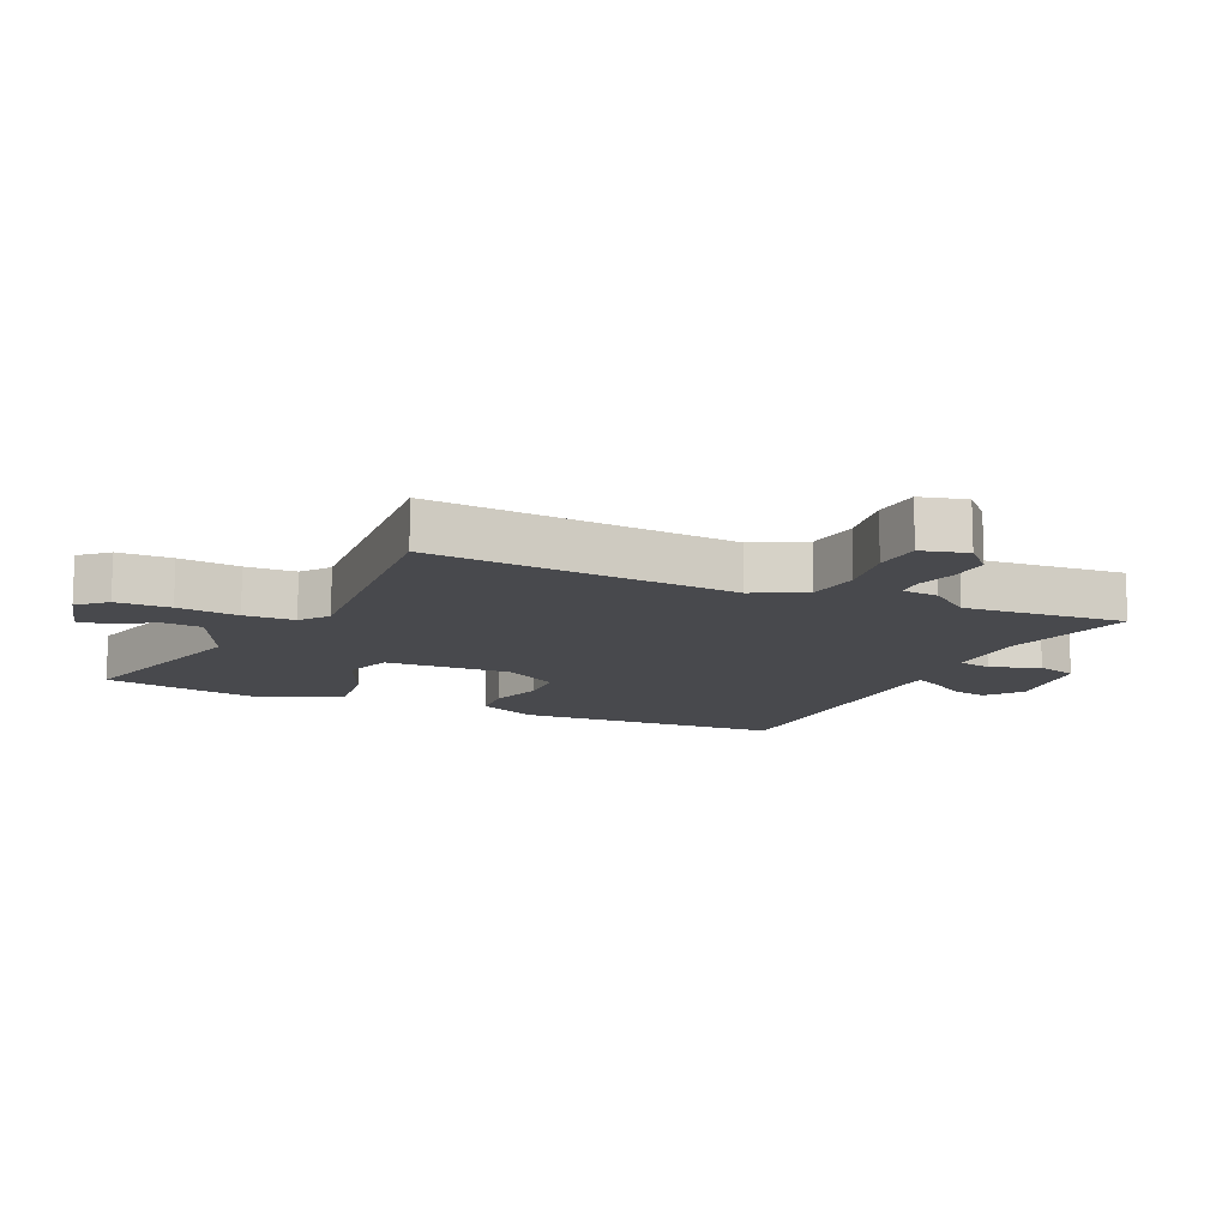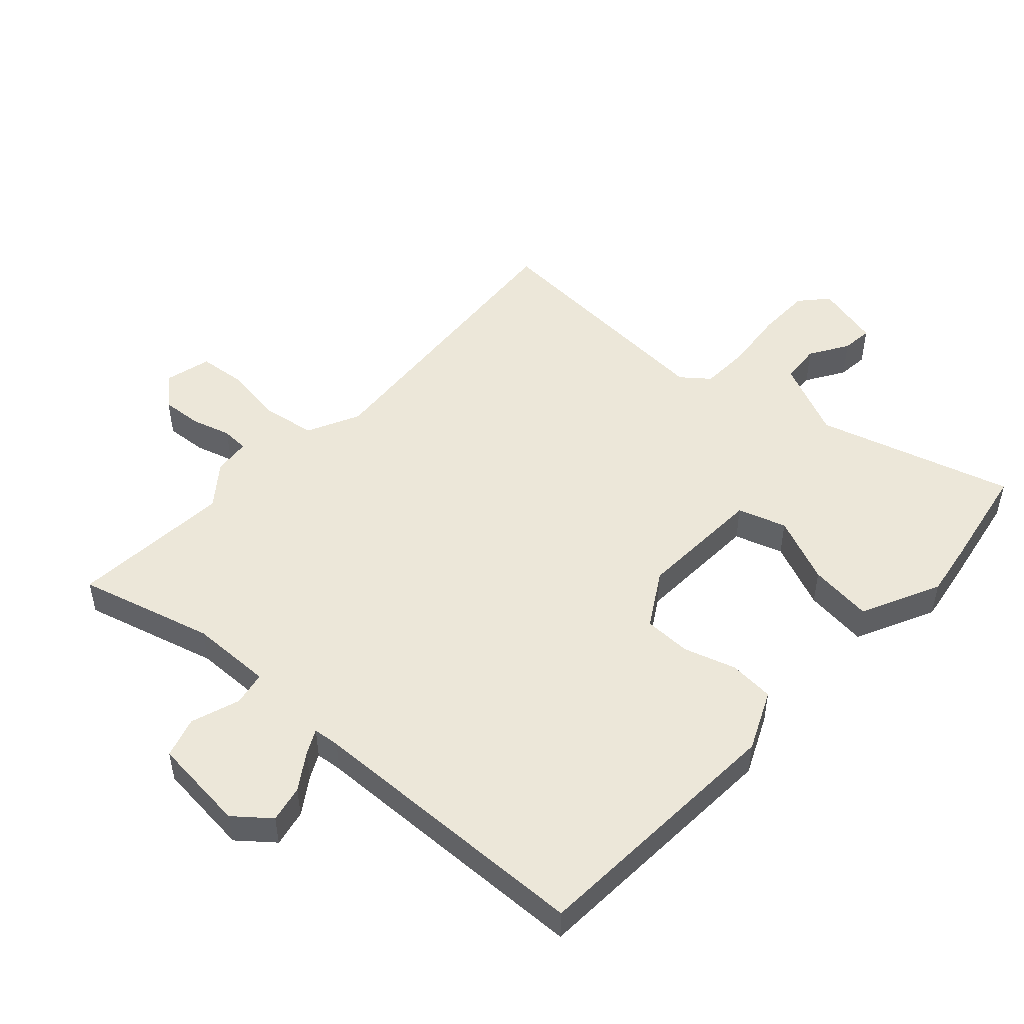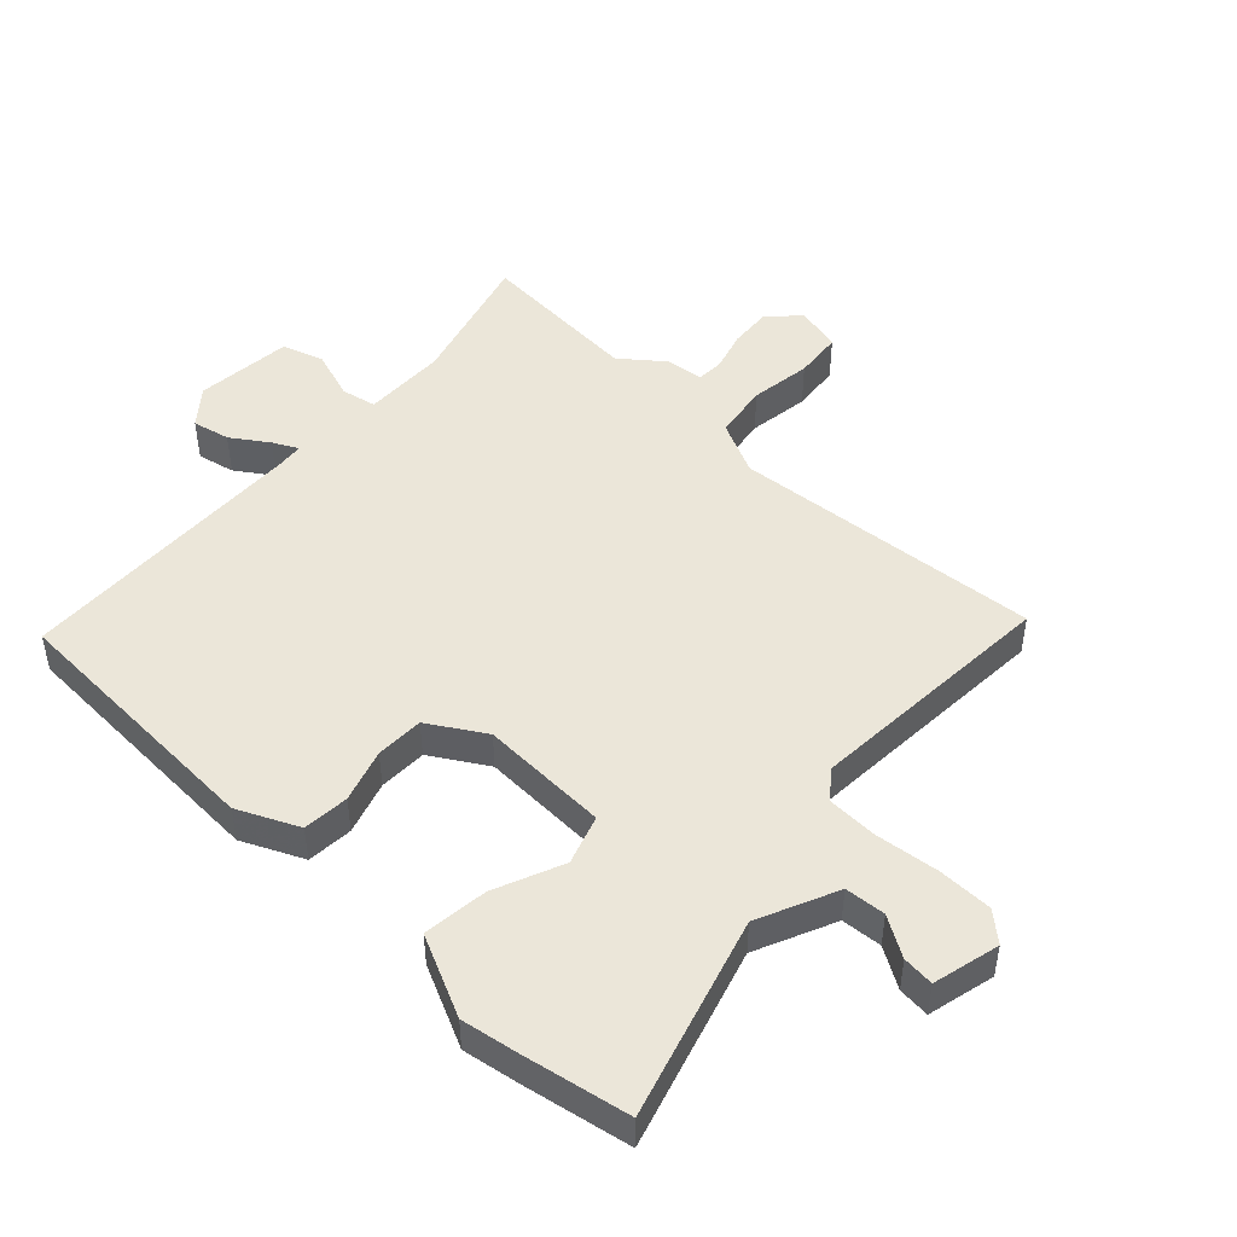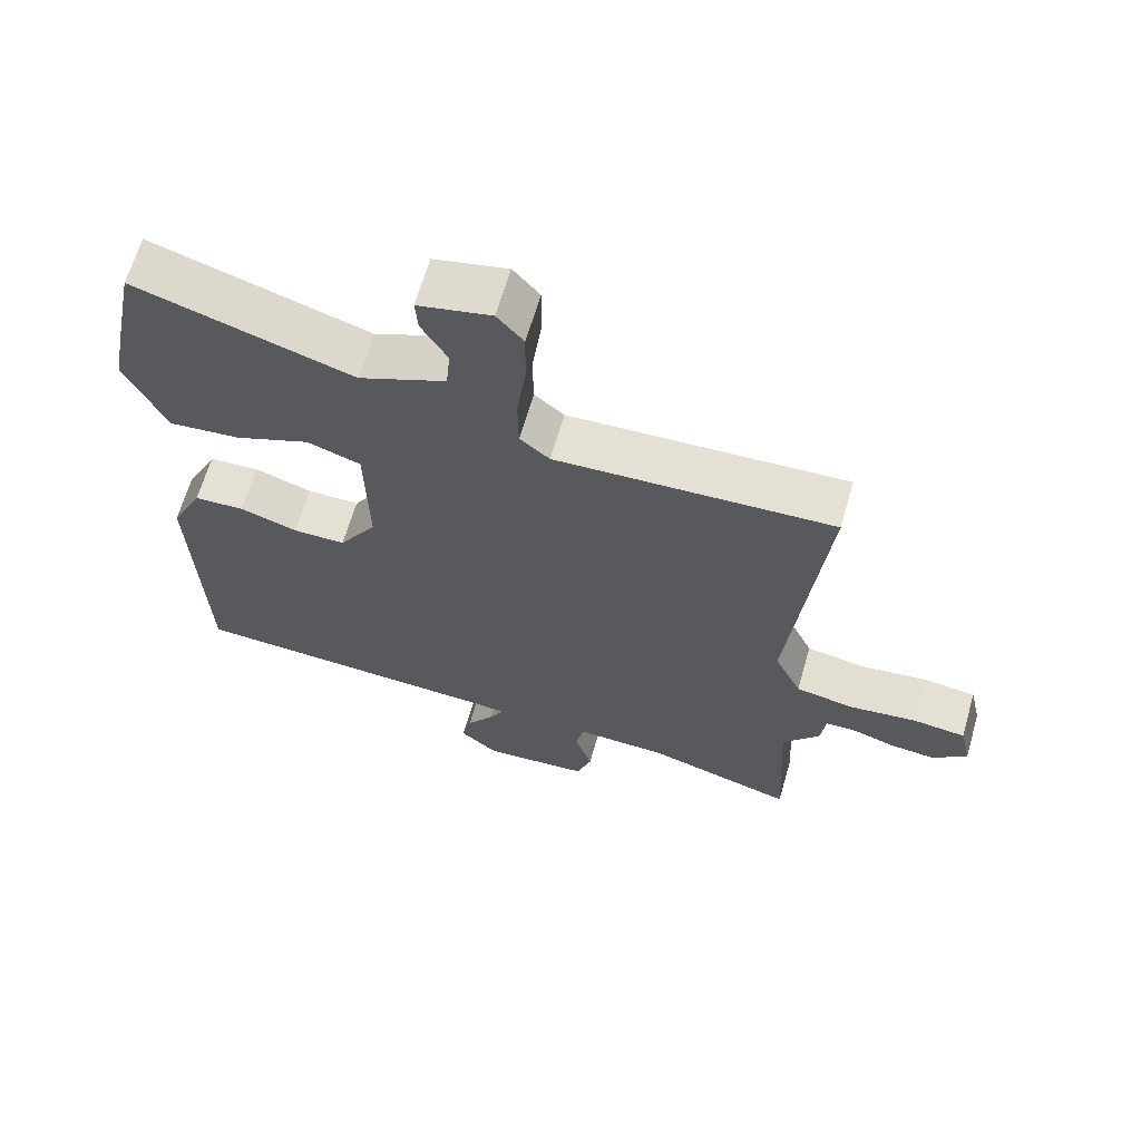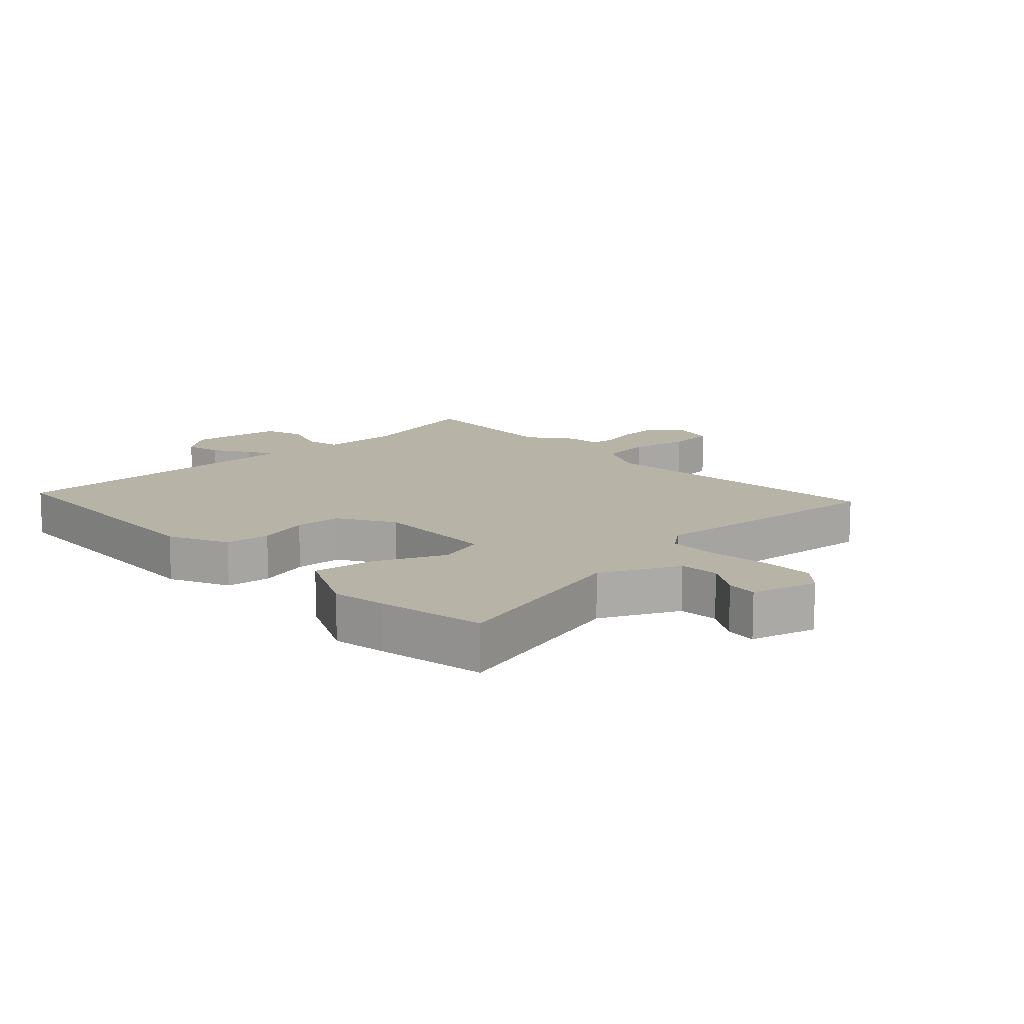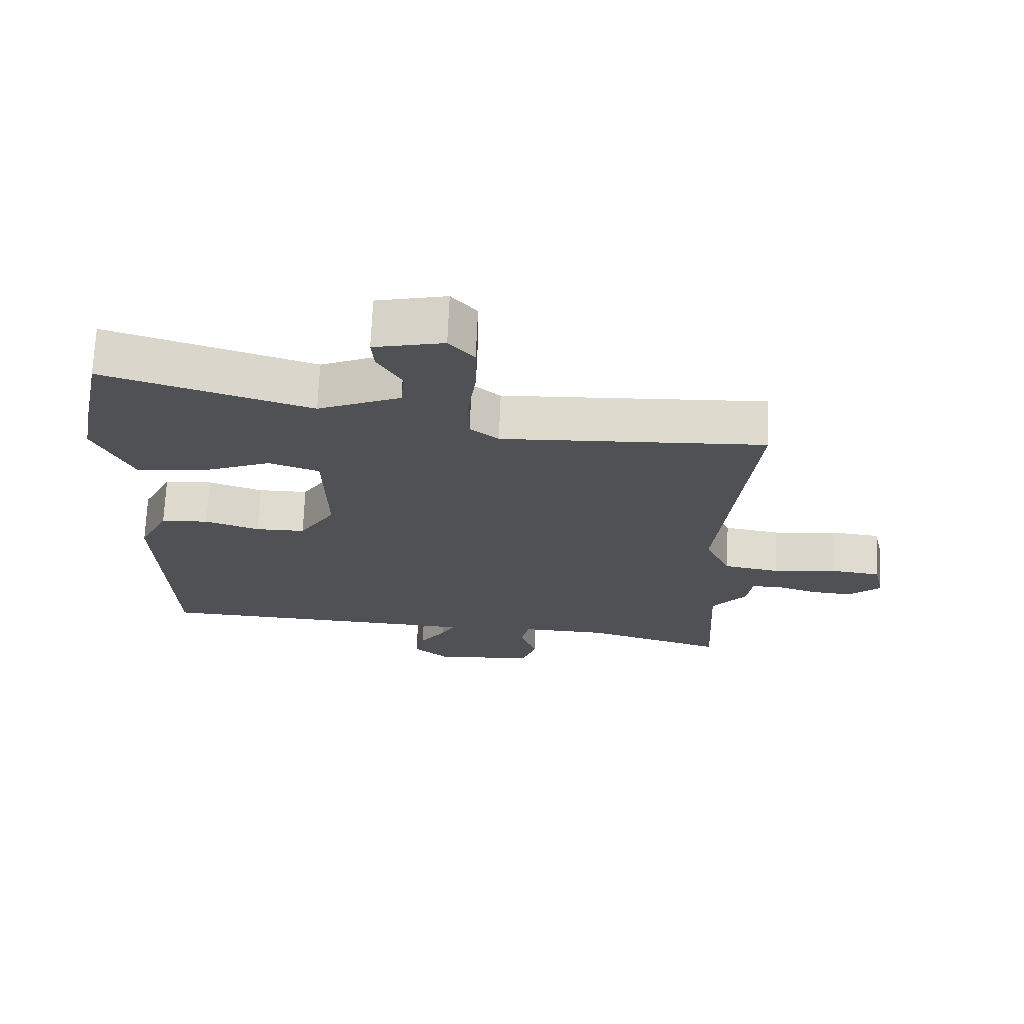
<metadata>
{"format":"obj","ext":"obj","renderer":"f3d","projection":"perspective","resolution":1024,"background":"white","views":[{"elev":-12.5,"azim":67.4,"up":"+Y"},{"elev":49.7,"azim":-136.2,"up":"+Y"},{"elev":47.7,"azim":-45.7,"up":"+Y"},{"elev":65.2,"azim":16.1,"up":"+Z"},{"elev":12.6,"azim":-41.4,"up":"+Y"},{"elev":70.3,"azim":2.4,"up":"+Z"}]}
</metadata>
<code>
v 0.508 0.07 0.47
v 0.458 0.07 -0.018
v 0.497 0.07 -0.103
v 0.583 0.07 -0.118
v 0.68 0.07 -0.106
v 0.756 0.07 -0.115
v 0.773 0.07 -0.189
v 0.724 0.07 -0.233
v 0.659 0.07 -0.227
v 0.596 0.07 -0.207
v 0.552 0.07 -0.208
v 0.545 0.07 -0.267
v 0.491 0.07 -0.333
v 0.505 0.07 -0.593
v 0.29 0.07 -0.529
v 0.158 0.07 -0.524
v 0.146 0.07 -0.579
v 0.171 0.07 -0.658
v 0.149 0.07 -0.723
v -0.005 0.07 -0.735
v -0.06 0.07 -0.688
v -0.046 0.07 -0.629
v -0.006 0.07 -0.572
v 0.015 0.07 -0.533
v -0.028 0.07 -0.528
v -0.491 0.07 -0.505
v -0.504 0.07 -0.077
v -0.458 0.07 0.018
v -0.385 0.07 0.022
v -0.302 0.07 -0.006
v -0.226 0.07 -0.006
v -0.171 0.07 0.081
v -0.175 0.07 0.284
v -0.252 0.07 0.311
v -0.361 0.07 0.267
v -0.464 0.07 0.257
v -0.522 0.07 0.385
v -0.506 0.07 0.472
v -0.471 0.07 0.643
v -0.158 0.07 0.544
v -0.032 0.07 0.598
v -0.026 0.07 0.662
v -0.063 0.07 0.725
v -0.067 0.07 0.775
v 0.039 0.07 0.799
v 0.077 0.07 0.754
v 0.076 0.07 0.667
v 0.063 0.07 0.569
v 0.064 0.07 0.488
v 0.107 0.07 0.452
v 0.508 0 0.47
v 0.458 0 -0.018
v 0.497 0 -0.103
v 0.583 0 -0.118
v 0.68 0 -0.106
v 0.756 0 -0.115
v 0.773 0 -0.189
v 0.724 0 -0.233
v 0.659 0 -0.227
v 0.596 0 -0.207
v 0.552 0 -0.208
v 0.545 0 -0.267
v 0.491 0 -0.333
v 0.505 0 -0.593
v 0.29 0 -0.529
v 0.158 0 -0.524
v 0.146 0 -0.579
v 0.171 0 -0.658
v 0.149 0 -0.723
v -0.005 0 -0.735
v -0.06 0 -0.688
v -0.046 0 -0.629
v -0.006 0 -0.572
v 0.015 0 -0.533
v -0.028 0 -0.528
v -0.491 0 -0.505
v -0.504 0 -0.077
v -0.458 0 0.018
v -0.385 0 0.022
v -0.302 0 -0.006
v -0.226 0 -0.006
v -0.171 0 0.081
v -0.175 0 0.284
v -0.252 0 0.311
v -0.361 0 0.267
v -0.464 0 0.257
v -0.522 0 0.385
v -0.506 0 0.472
v -0.471 0 0.643
v -0.158 0 0.544
v -0.032 0 0.598
v -0.026 0 0.662
v -0.063 0 0.725
v -0.067 0 0.775
v 0.039 0 0.799
v 0.077 0 0.754
v 0.076 0 0.667
v 0.063 0 0.569
v 0.064 0 0.488
v 0.107 0 0.452
f 46 47 48
f 45 46 48
f 44 45 48
f 43 44 48
f 42 43 48
f 41 42 48 49
f 40 41 49
f 38 39 40
f 37 38 40
f 36 37 40
f 35 36 40
f 34 35 40
f 40 49 50
f 34 40 50
f 33 34 50
f 28 29 30
f 27 28 30
f 26 27 30
f 25 26 30
f 24 25 30 31
f 21 22 23
f 20 21 23
f 19 20 23
f 18 19 23
f 17 18 23
f 16 17 23 24
f 13 14 15
f 13 15 16
f 12 13 16
f 11 12 16
f 8 9 10
f 7 8 10
f 6 7 10
f 5 6 10
f 4 5 10
f 3 4 10 11
f 50 1 2
f 33 50 2
f 32 33 2
f 24 31 32
f 16 24 32
f 11 16 32
f 3 11 32
f 2 3 32
f 98 97 96
f 98 96 95
f 98 95 94
f 98 94 93
f 98 93 92
f 99 98 92 91
f 99 91 90
f 90 89 88
f 90 88 87
f 90 87 86
f 90 86 85
f 90 85 84
f 100 99 90
f 100 90 84
f 100 84 83
f 80 79 78
f 80 78 77
f 80 77 76
f 80 76 75
f 81 80 75 74
f 73 72 71
f 73 71 70
f 73 70 69
f 73 69 68
f 73 68 67
f 74 73 67 66
f 65 64 63
f 66 65 63
f 66 63 62
f 66 62 61
f 60 59 58
f 60 58 57
f 60 57 56
f 60 56 55
f 60 55 54
f 61 60 54 53
f 52 51 100
f 52 100 83
f 52 83 82
f 82 81 74
f 82 74 66
f 82 66 61
f 82 61 53
f 82 53 52
f 1 51 52 2
f 2 52 53 3
f 3 53 54 4
f 4 54 55 5
f 5 55 56 6
f 6 56 57 7
f 7 57 58 8
f 8 58 59 9
f 9 59 60 10
f 10 60 61 11
f 11 61 62 12
f 12 62 63 13
f 13 63 64 14
f 14 64 65 15
f 15 65 66 16
f 16 66 67 17
f 17 67 68 18
f 18 68 69 19
f 19 69 70 20
f 20 70 71 21
f 21 71 72 22
f 22 72 73 23
f 23 73 74 24
f 24 74 75 25
f 25 75 76 26
f 26 76 77 27
f 27 77 78 28
f 28 78 79 29
f 29 79 80 30
f 30 80 81 31
f 31 81 82 32
f 32 82 83 33
f 33 83 84 34
f 34 84 85 35
f 35 85 86 36
f 36 86 87 37
f 37 87 88 38
f 38 88 89 39
f 39 89 90 40
f 40 90 91 41
f 41 91 92 42
f 42 92 93 43
f 43 93 94 44
f 44 94 95 45
f 45 95 96 46
f 46 96 97 47
f 47 97 98 48
f 48 98 99 49
f 49 99 100 50
f 50 100 51 1

</code>
